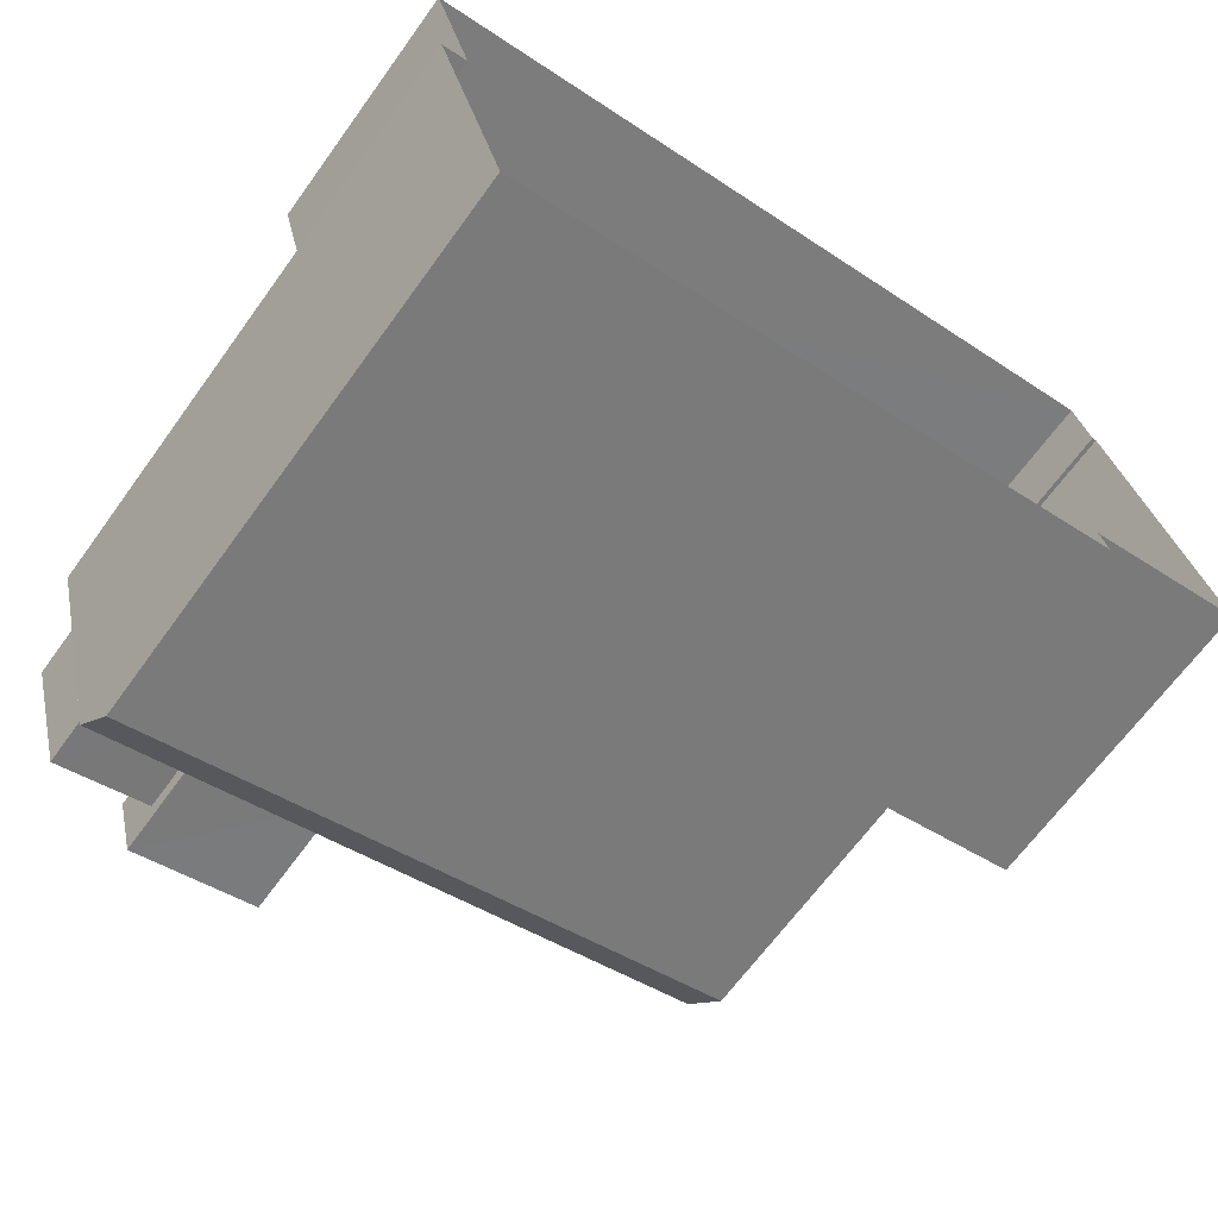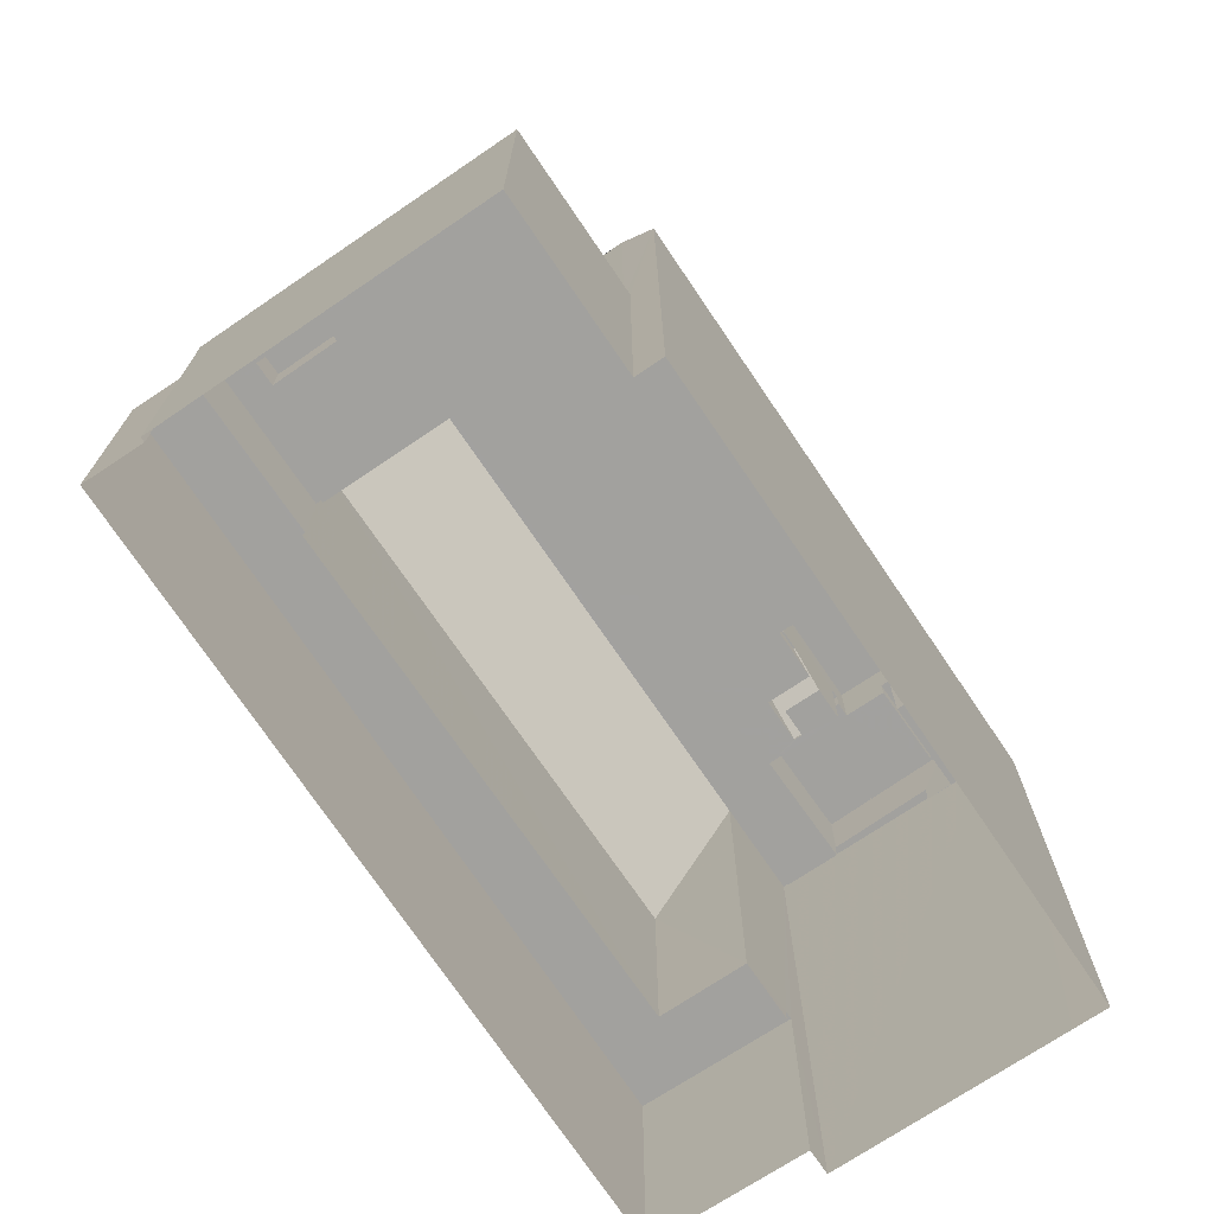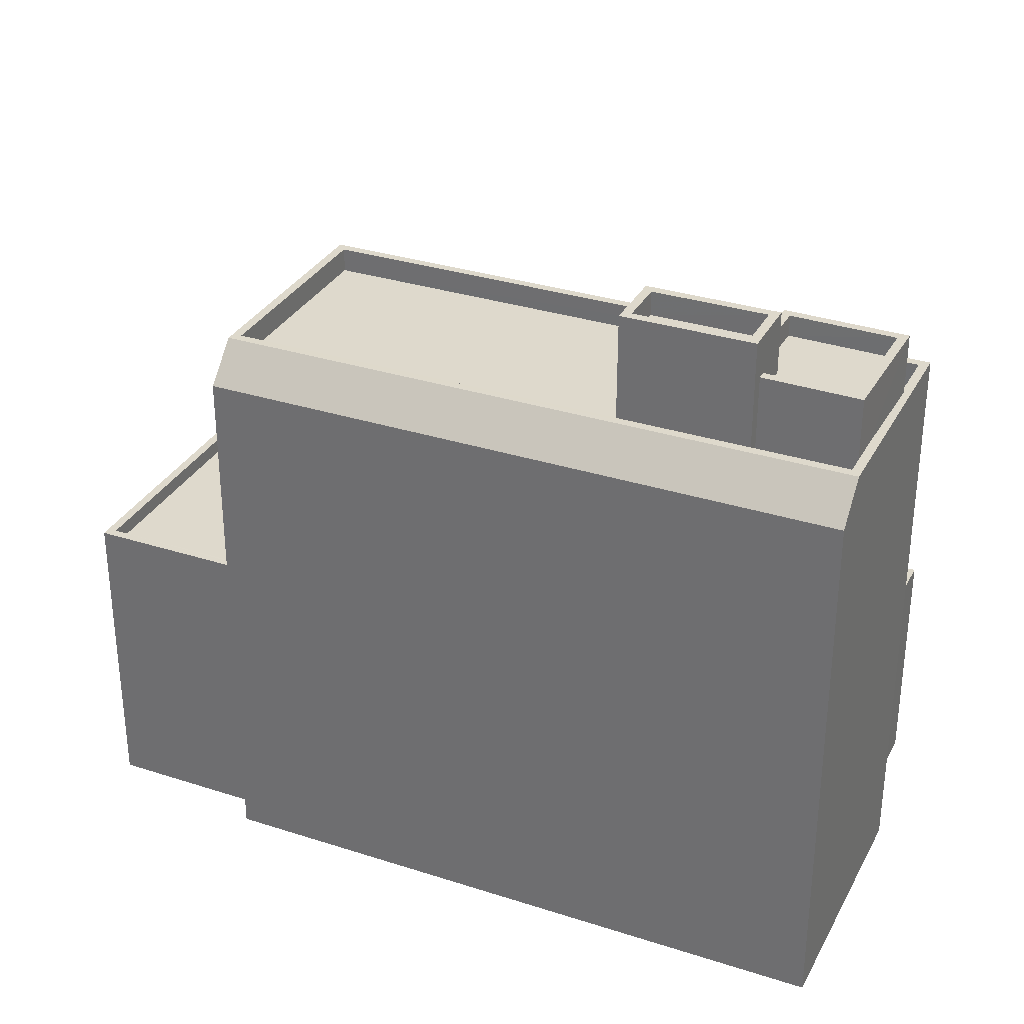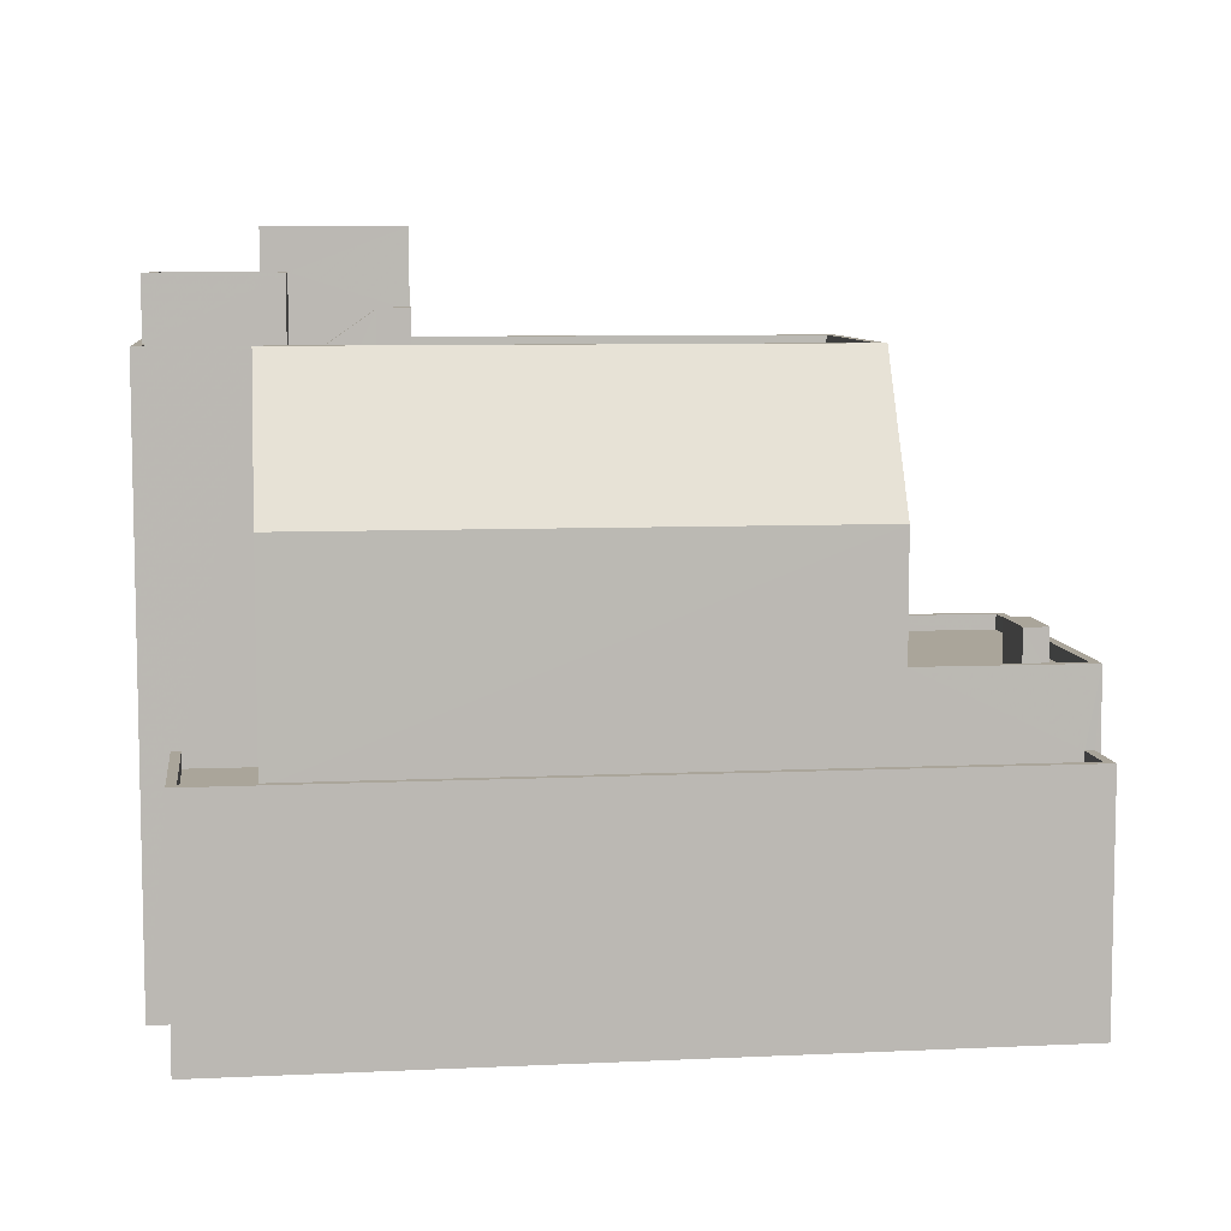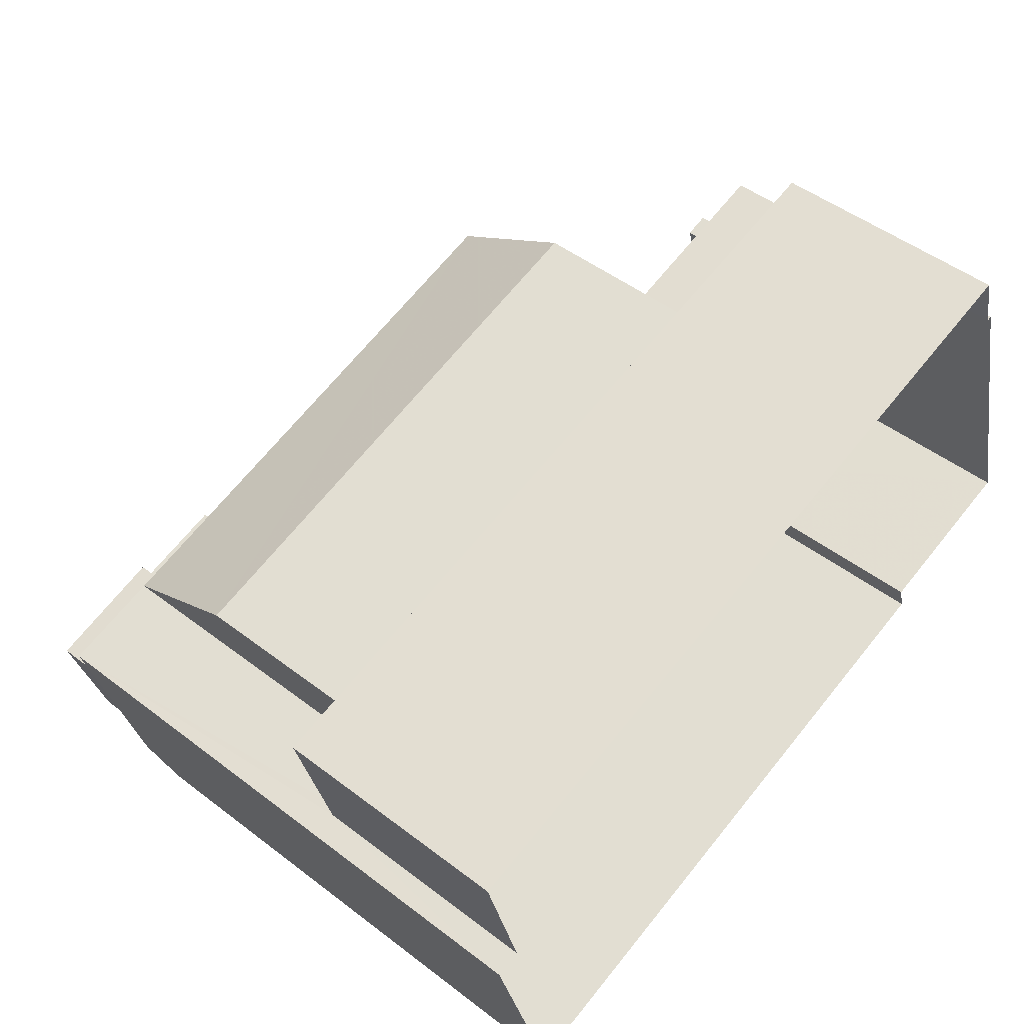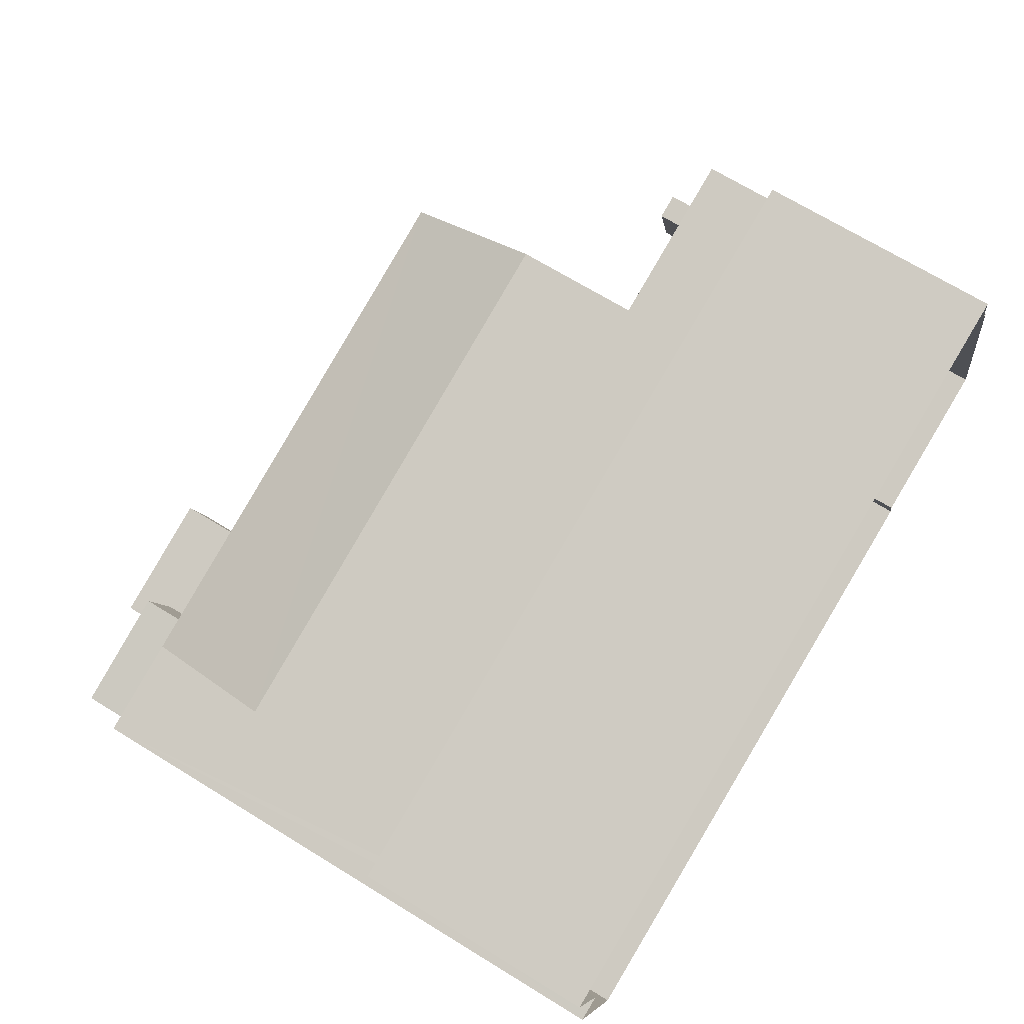
<metadata>
{"format":"obj","ext":"obj","renderer":"f3d","projection":"perspective","resolution":1024,"background":"white","views":[{"elev":-66.9,"azim":144.0,"up":"+Y"},{"elev":-72.1,"azim":-71.0,"up":"+Z"},{"elev":31.9,"azim":9.2,"up":"+Z"},{"elev":7.6,"azim":158.1,"up":"+Z"},{"elev":48.3,"azim":130.6,"up":"+Y"},{"elev":69.0,"azim":121.7,"up":"+Y"}]}
</metadata>
<code>
v -9133 -3.773e+04 16
v -9134 -3.773e+04 16
v -9154 -3.772e+04 16.02
v -9131 -3.772e+04 16
v -9132 -3.772e+04 16
v -9154 -3.772e+04 16.02
v -9131 -3.771e+04 16
v -9156 -3.771e+04 16.02
v -9156 -3.771e+04 16.02
v -9157 -3.771e+04 16.02
v -9159 -3.772e+04 16.02
v -9139 -3.772e+04 34.42
v -9139 -3.772e+04 35
v -9139 -3.772e+04 35
v -9138 -3.772e+04 34.42
v -9139 -3.772e+04 35
v -9140 -3.772e+04 35
v -9139 -3.772e+04 35
v -9139 -3.772e+04 35
v -9140 -3.772e+04 35
v -9134 -3.772e+04 34.42
v -9133 -3.772e+04 34.42
v -9133 -3.772e+04 34.42
v -9141 -3.772e+04 34.42
v -9154 -3.772e+04 34.43
v -9132 -3.772e+04 34.42
v -9132 -3.772e+04 34.42
v -9136 -3.772e+04 34.42
v -9140 -3.772e+04 34.42
v -9152 -3.771e+04 34.43
v -9137 -3.772e+04 34.42
v -9137 -3.772e+04 34.42
v -9138 -3.772e+04 34.42
v -9137 -3.772e+04 34.42
v -9137 -3.772e+04 34.42
v -9138 -3.772e+04 34.42
v -9137 -3.772e+04 34.42
v -9152 -3.771e+04 35.23
v -9154 -3.772e+04 35.23
v -9154 -3.772e+04 35.23
v -9132 -3.772e+04 35.22
v -9131 -3.772e+04 35.22
v -9132 -3.772e+04 35.22
v -9133 -3.773e+04 35.22
v -9134 -3.772e+04 35.22
v -9152 -3.771e+04 35.23
v -9132 -3.772e+04 35.22
v -9133 -3.772e+04 35.22
v -9135 -3.772e+04 35.22
v -9154 -3.772e+04 35.23
v -9154 -3.772e+04 34.03
v -9134 -3.773e+04 34.02
v -9133 -3.773e+04 35.22
v -9135 -3.772e+04 23.39
v -9133 -3.772e+04 23.39
v -9134 -3.771e+04 23.39
v -9131 -3.771e+04 23.39
v -9151 -3.771e+04 23.4
v -9151 -3.771e+04 23.4
v -9156 -3.771e+04 23.41
v -9156 -3.771e+04 23.41
v -9132 -3.772e+04 23.89
v -9131 -3.771e+04 23.89
v -9133 -3.772e+04 23.89
v -9156 -3.771e+04 23.91
v -9156 -3.771e+04 23.91
v -9156 -3.771e+04 23.91
v -9156 -3.771e+04 23.91
v -9131 -3.771e+04 23.89
v -9134 -3.771e+04 30.37
v -9151 -3.771e+04 30.38
v -9156 -3.771e+04 25.88
v -9158 -3.772e+04 25.88
v -9156 -3.771e+04 25.88
v -9154 -3.772e+04 25.87
v -9155 -3.771e+04 25.88
v -9156 -3.771e+04 25.88
v -9155 -3.771e+04 25.88
v -9152 -3.771e+04 25.87
v -9151 -3.771e+04 25.87
v -9156 -3.771e+04 25.88
v -9159 -3.772e+04 25.88
v -9151 -3.771e+04 26.37
v -9151 -3.771e+04 26.37
v -9156 -3.771e+04 26.38
v -9157 -3.771e+04 26.38
v -9154 -3.772e+04 26.37
v -9154 -3.772e+04 26.37
v -9159 -3.772e+04 26.38
v -9159 -3.772e+04 26.38
v -9154 -3.772e+04 26.37
v -9156 -3.771e+04 27.28
v -9156 -3.771e+04 27.28
v -9155 -3.771e+04 27.28
v -9156 -3.771e+04 27.28
v -9139 -3.772e+04 35.37
v -9139 -3.772e+04 35.37
v -9139 -3.772e+04 36.2
v -9139 -3.772e+04 36.2
v -9139 -3.772e+04 36.17
v -9137 -3.772e+04 34.52
v -9137 -3.772e+04 34.52
v -9139 -3.772e+04 36.17
v -9139 -3.772e+04 35.4
v -9139 -3.772e+04 35.4
v -9140 -3.772e+04 35.4
v -9140 -3.772e+04 35.4
v -9139 -3.772e+04 35.4
v -9139 -3.772e+04 35.4
v -9139 -3.772e+04 36.2
v -9139 -3.772e+04 36.2
v -9140 -3.772e+04 36.2
v -9140 -3.772e+04 36.2
v -9140 -3.772e+04 36.2
v -9140 -3.772e+04 36.2
v -9136 -3.772e+04 36.5
v -9134 -3.772e+04 36.5
v -9136 -3.772e+04 36.5
v -9137 -3.772e+04 36.5
v -9136 -3.772e+04 36.5
v -9133 -3.772e+04 36.5
v -9136 -3.772e+04 37.2
v -9137 -3.772e+04 37.2
v -9134 -3.772e+04 37.2
v -9136 -3.772e+04 37.2
v -9137 -3.772e+04 37.2
v -9136 -3.772e+04 37.2
v -9133 -3.772e+04 37.2
v -9137 -3.772e+04 37.2
v -9133 -3.772e+04 37.2
v -9132 -3.772e+04 37.2
v -9137 -3.772e+04 37.74
v -9136 -3.772e+04 37.74
v -9140 -3.772e+04 37.74
v -9141 -3.772e+04 37.74
v -9137 -3.772e+04 38.54
v -9136 -3.772e+04 38.54
v -9136 -3.772e+04 38.54
v -9140 -3.772e+04 38.54
v -9141 -3.772e+04 38.54
v -9141 -3.772e+04 38.54
v -9137 -3.772e+04 38.54
v -9140 -3.772e+04 38.54
f 1 2 3
f 4 1 5
f 2 6 3
f 5 3 7
f 8 7 9
f 10 9 11
f 9 3 11
f 5 1 3
f 7 3 9
f 12 13 14
f 15 12 14
f 16 17 14
f 18 14 19
f 19 14 20
f 14 17 20
f 21 22 23
f 21 24 25
f 26 27 28
f 25 29 30
f 28 27 30
f 31 28 32
f 32 33 31
f 34 23 35
f 21 34 24
f 29 12 15
f 24 29 25
f 32 36 33
f 15 37 28
f 32 28 37
f 21 23 34
f 29 15 30
f 15 28 30
f 38 39 40
f 41 42 43
f 44 42 41
f 39 44 45
f 38 40 46
f 47 41 43
f 41 48 44
f 48 45 44
f 45 40 39
f 42 49 43
f 49 38 46
f 49 46 43
f 50 51 52
f 53 50 52
f 54 55 56
f 55 57 56
f 58 59 60
f 60 59 61
f 59 57 61
f 56 57 59
f 62 63 64
f 65 66 67
f 65 68 66
f 69 63 62
f 68 63 69
f 68 65 63
f 38 49 70
f 71 38 70
f 72 73 74
f 73 75 74
f 76 77 78
f 74 75 79
f 78 74 79
f 80 76 78
f 80 78 79
f 72 81 82
f 82 73 72
f 77 76 81
f 77 81 72
f 83 84 85
f 84 86 85
f 87 88 89
f 89 86 90
f 85 86 89
f 87 89 91
f 91 89 90
f 92 93 94
f 95 92 94
f 96 97 33
f 36 96 33
f 98 99 100
f 99 101 100
f 100 102 103
f 100 101 102
f 104 105 106
f 106 105 107
f 104 108 105
f 107 105 109
f 110 111 112
f 111 113 112
f 112 114 115
f 112 113 114
f 116 117 118
f 119 118 120
f 120 118 121
f 118 117 121
f 122 123 124
f 125 126 127
f 123 128 124
f 126 129 127
f 125 130 131
f 130 128 131
f 124 128 130
f 125 127 130
f 132 133 134
f 135 132 134
f 136 137 138
f 139 140 141
f 139 138 137
f 136 138 142
f 143 139 141
f 138 139 143
f 141 140 136
f 142 141 136
f 25 45 21
f 25 40 45
f 46 40 25
f 30 46 25
f 43 46 30
f 27 43 30
f 26 43 27
f 26 47 43
f 48 21 45
f 48 22 21
f 55 54 64
f 5 62 4
f 54 49 64
f 4 62 42
f 64 49 42
f 62 64 42
f 1 4 53
f 53 42 44
f 53 4 42
f 50 44 39
f 50 53 44
f 87 50 88
f 39 38 50
f 88 79 75
f 88 38 79
f 50 38 88
f 51 6 2
f 52 51 2
f 3 6 91
f 6 51 91
f 91 51 87
f 51 50 87
f 52 2 1
f 53 52 1
f 5 7 69
f 62 5 69
f 9 68 8
f 9 66 68
f 8 68 69
f 7 8 69
f 55 63 57
f 55 64 63
f 60 61 65
f 67 60 65
f 61 63 65
f 61 57 63
f 56 59 71
f 70 56 71
f 54 56 70
f 49 54 70
f 84 59 58
f 59 84 71
f 79 38 71
f 80 79 83
f 83 71 84
f 79 71 83
f 67 84 58
f 84 67 86
f 86 66 10
f 58 60 67
f 10 66 9
f 67 66 86
f 11 86 10
f 11 90 86
f 91 90 11
f 3 91 11
f 82 89 73
f 89 88 73
f 88 75 73
f 85 89 82
f 81 85 82
f 81 76 85
f 76 80 83
f 85 76 83
f 77 95 94
f 78 77 94
f 74 78 94
f 93 74 94
f 72 74 93
f 92 72 93
f 95 77 72
f 92 95 72
f 14 18 15
f 37 15 102
f 15 103 102
f 15 18 103
f 32 101 36
f 96 36 108
f 36 101 99
f 108 99 105
f 36 99 108
f 13 16 14
f 109 105 99
f 98 109 99
f 101 37 102
f 101 32 37
f 106 107 112
f 115 106 112
f 100 110 98
f 109 98 107
f 107 98 112
f 98 110 112
f 17 114 113
f 20 17 113
f 111 20 113
f 111 19 20
f 96 108 104
f 97 96 104
f 111 110 103
f 110 100 103
f 19 111 103
f 18 19 103
f 31 126 125
f 28 31 125
f 116 124 117
f 116 122 124
f 119 120 127
f 129 119 127
f 130 120 121
f 130 127 120
f 117 130 121
f 117 124 130
f 131 41 47
f 131 47 125
f 47 28 125
f 47 26 28
f 41 131 48
f 22 48 23
f 23 48 128
f 48 131 128
f 128 123 35
f 23 128 35
f 118 129 137
f 137 126 139
f 29 139 114
f 118 119 129
f 126 31 33
f 12 29 13
f 129 126 137
f 97 104 33
f 13 17 16
f 106 115 104
f 29 114 17
f 114 139 115
f 139 126 115
f 104 126 33
f 29 17 13
f 115 126 104
f 143 135 134
f 143 141 135
f 138 134 133
f 138 143 134
f 138 133 132
f 142 138 132
f 142 132 135
f 141 142 135
f 116 118 122
f 35 123 34
f 118 137 122
f 34 123 136
f 122 137 136
f 123 122 136
f 24 34 136
f 140 24 136
f 139 29 24
f 140 139 24

</code>
